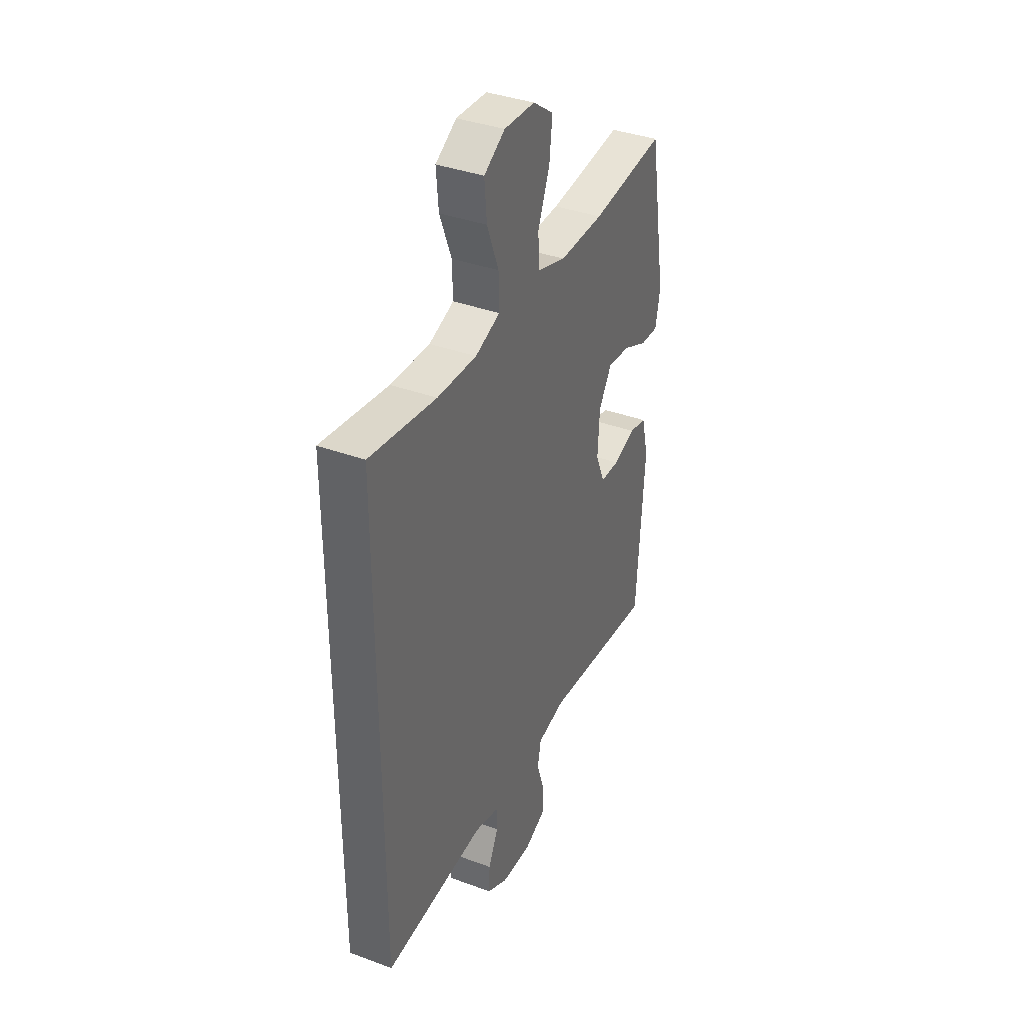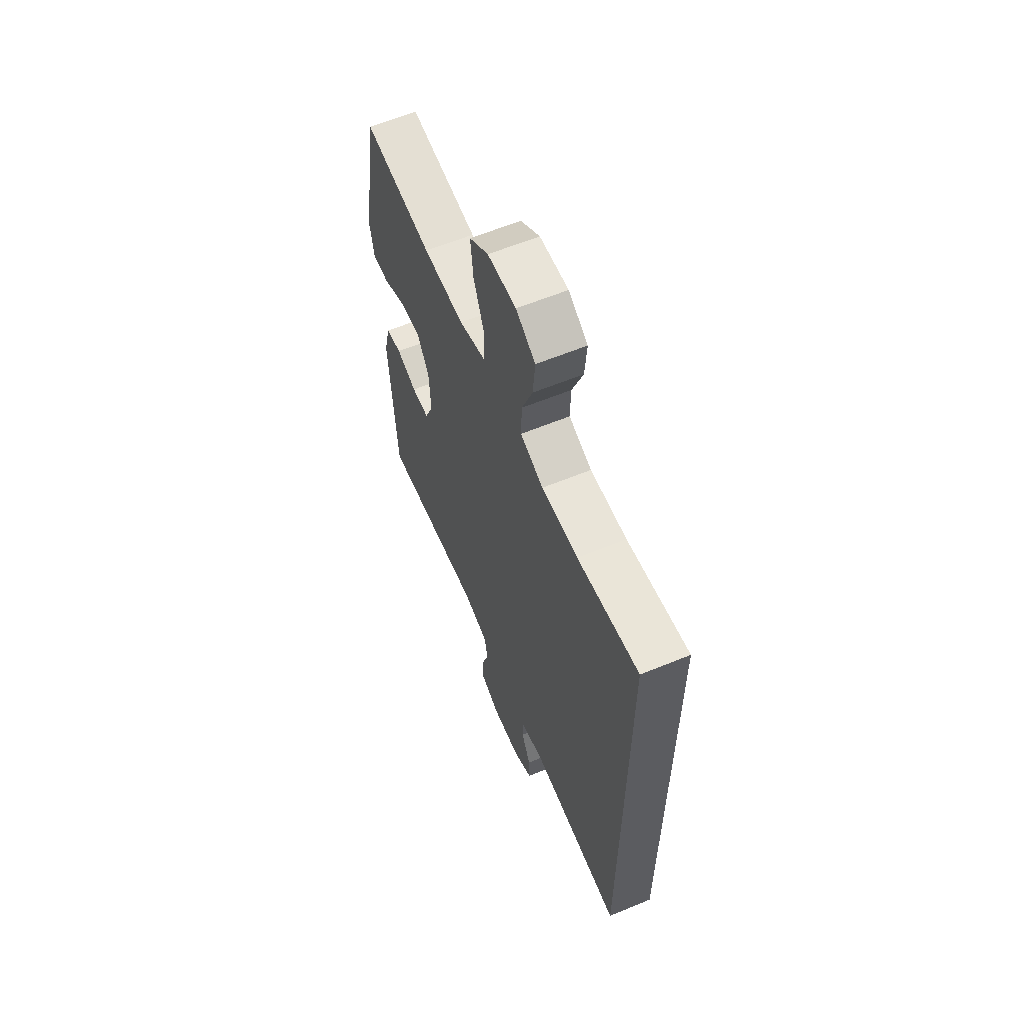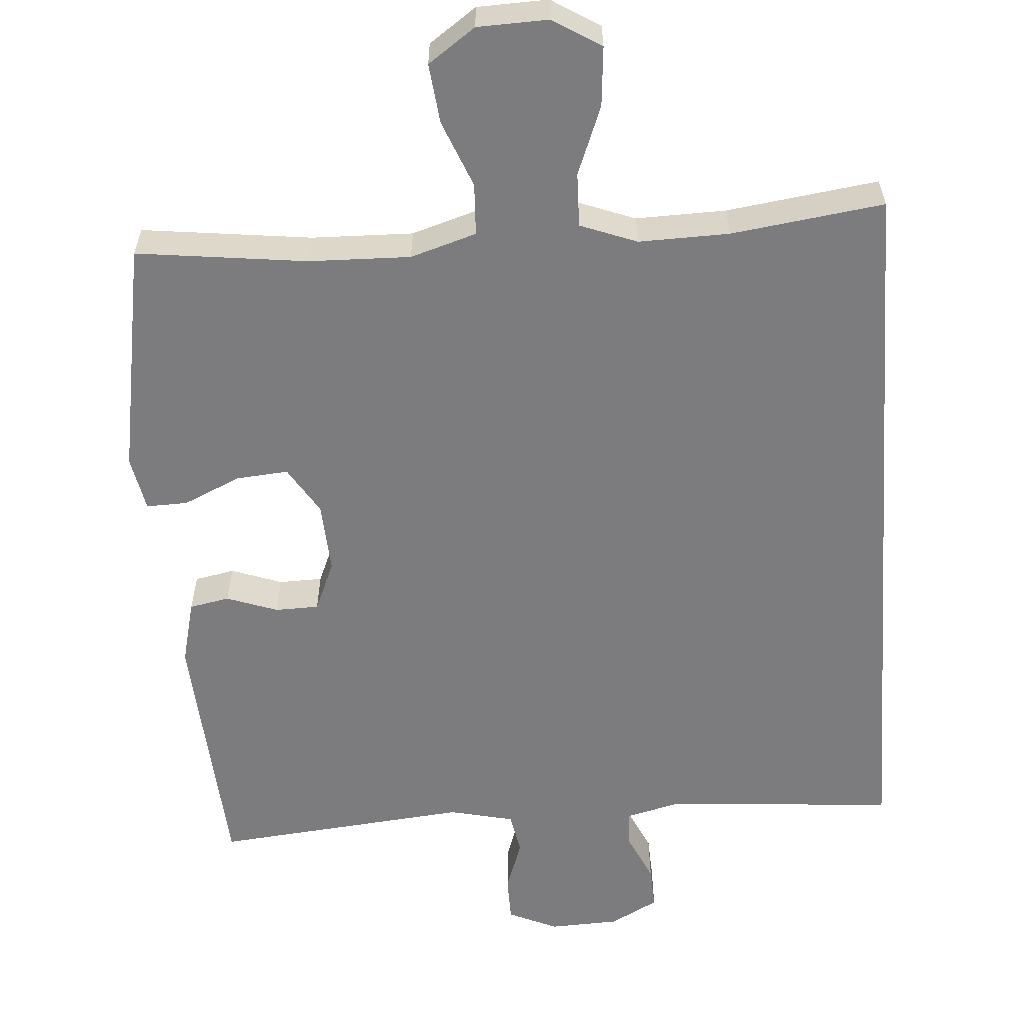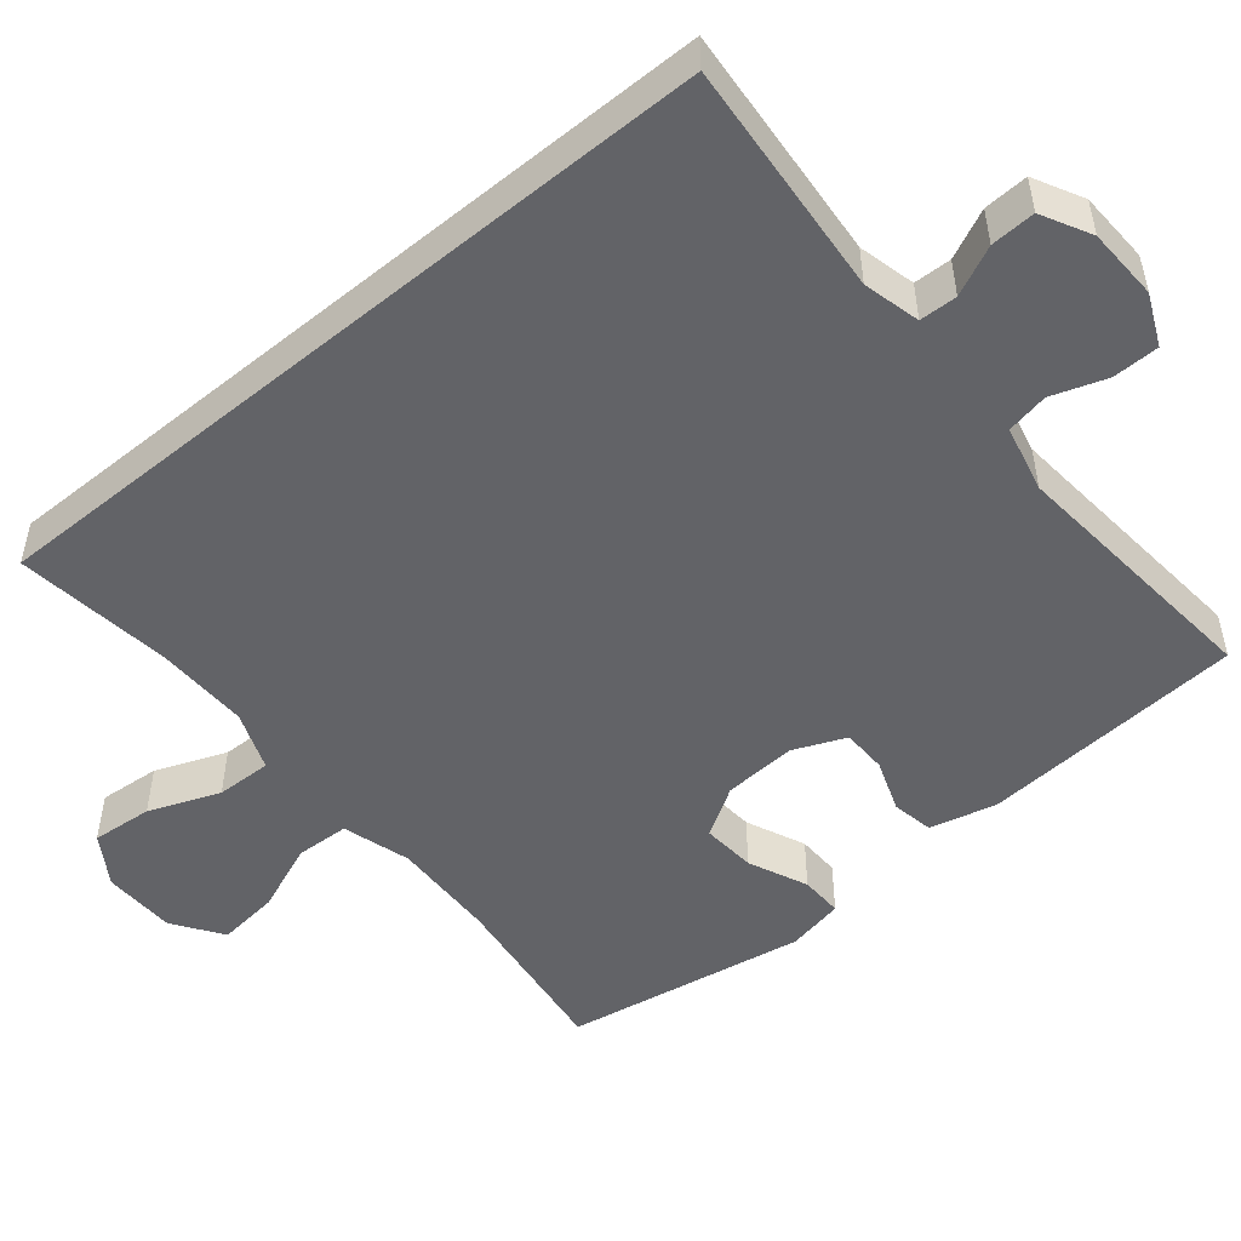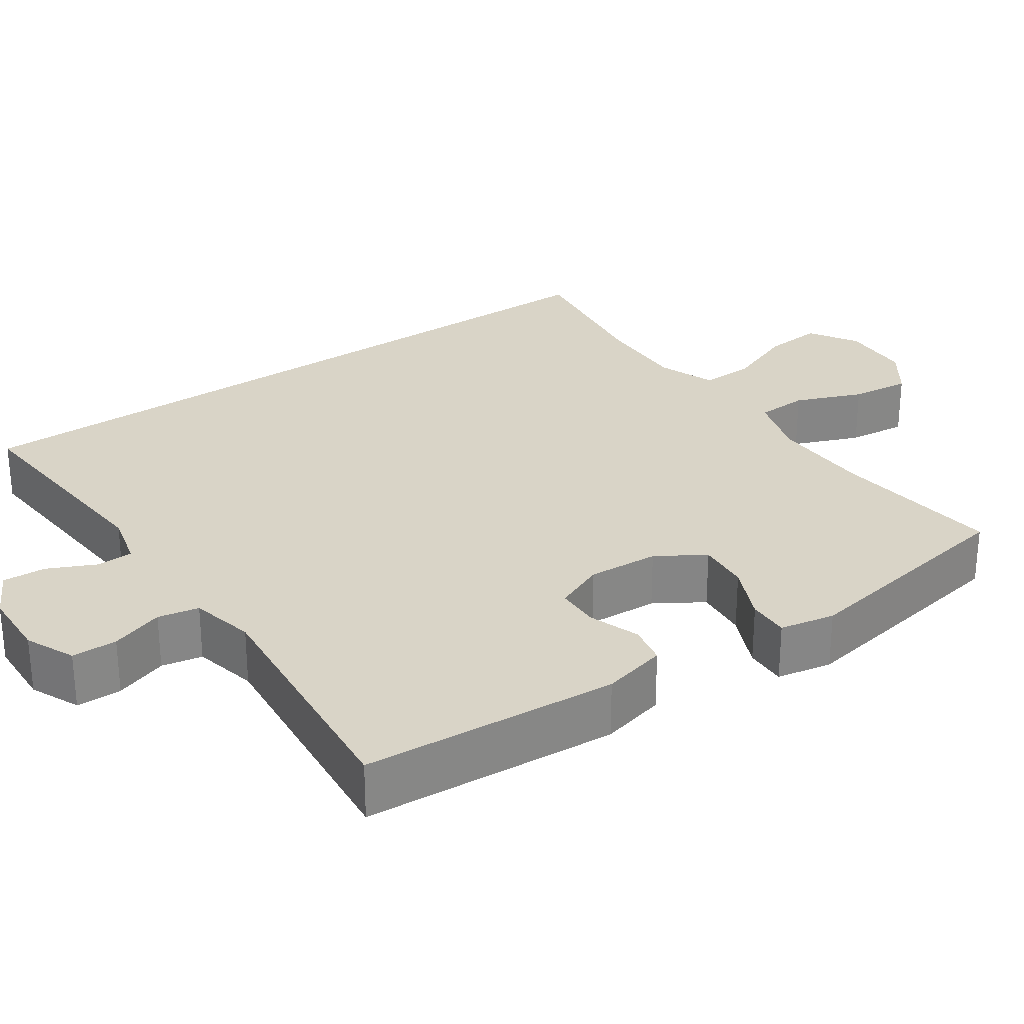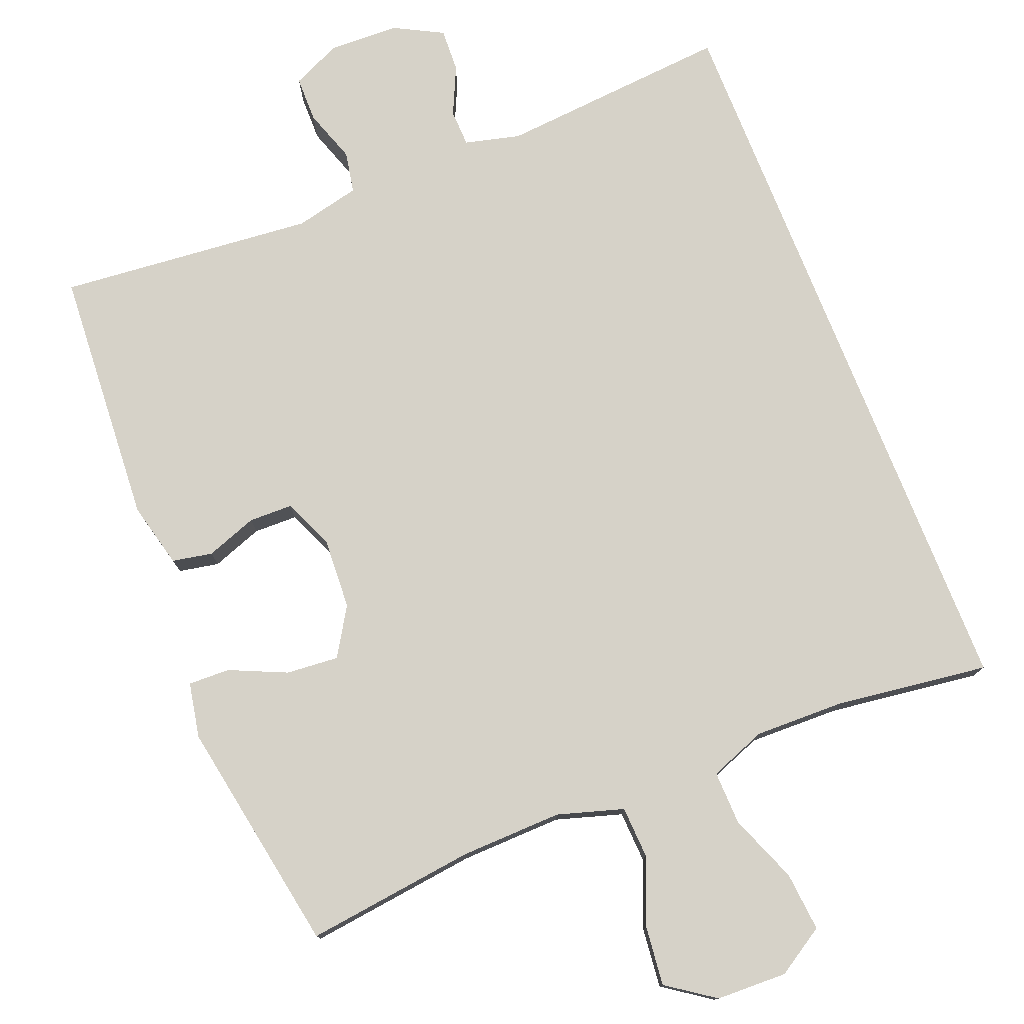
<metadata>
{"format":"obj","ext":"obj","renderer":"f3d","projection":"perspective","resolution":1024,"background":"white","views":[{"elev":37.2,"azim":115.4,"up":"+Z"},{"elev":61.1,"azim":67.2,"up":"+Z"},{"elev":-58.9,"azim":4.1,"up":"+Y"},{"elev":-51.0,"azim":129.4,"up":"+Y"},{"elev":28.5,"azim":-124.7,"up":"+Y"},{"elev":77.5,"azim":-21.8,"up":"+Y"}]}
</metadata>
<code>
o path266
v 0.4974 0.0375 0.4904
v 0.2907 0.0375 0.4624
v 0.1683 0.0375 0.4595
v 0.09109 0.0375 0.4887
v 0.09297 0.0375 0.5618
v 0.1295 0.0375 0.6549
v 0.1365 0.0375 0.7352
v 0.07123 0.0375 0.7758
v -0.0248 0.0375 0.7727
v -0.08882 0.0375 0.7275
v -0.07979 0.0375 0.6469
v -0.04328 0.0375 0.5564
v -0.04656 0.0375 0.4864
v -0.1359 0.0375 0.4589
v -0.2737 0.0375 0.4624
v -0.5045 0.0375 0.4904
v -0.5598 0.0375 0.1727
v -0.5451 0.0375 0.09815
v -0.489 0.0375 0.09983
v -0.4116 0.0375 0.1347
v -0.341 0.0375 0.1407
v -0.3007 0.0375 0.07602
v -0.2951 0.0375 -0.02014
v -0.3241 0.0375 -0.08848
v -0.3834 0.0375 -0.08974
v -0.4524 0.0375 -0.06505
v -0.5067 0.0375 -0.07566
v -0.5282 0.0375 -0.1636
v -0.5045 0.0375 -0.5113
v -0.1589 0.0375 -0.4782
v -0.07133 0.0375 -0.4981
v -0.06053 0.0375 -0.5537
v -0.08504 0.0375 -0.6256
v -0.08434 0.0375 -0.6874
v -0.01767 0.0375 -0.7173
v 0.07702 0.0375 -0.7135
v 0.142 0.0375 -0.679
v 0.1392 0.0375 -0.6201
v 0.1087 0.0375 -0.555
v 0.1102 0.0375 -0.5053
v 0.1851 0.0375 -0.4864
v 0.4974 0.0375 -0.5113
v 0.4974 -0.0375 0.4904
v 0.2907 -0.0375 0.4624
v 0.1683 -0.0375 0.4595
v 0.09109 -0.0375 0.4887
v 0.09297 -0.0375 0.5618
v 0.1295 -0.0375 0.6549
v 0.1365 -0.0375 0.7352
v 0.07123 -0.0375 0.7758
v -0.0248 -0.0375 0.7727
v -0.08882 -0.0375 0.7275
v -0.07979 -0.0375 0.6469
v -0.04328 -0.0375 0.5564
v -0.04656 -0.0375 0.4864
v -0.1359 -0.0375 0.4589
v -0.2737 -0.0375 0.4624
v -0.5045 -0.0375 0.4904
v -0.5598 -0.0375 0.1727
v -0.5451 -0.0375 0.09815
v -0.489 -0.0375 0.09983
v -0.4116 -0.0375 0.1347
v -0.341 -0.0375 0.1407
v -0.3007 -0.0375 0.07602
v -0.2951 -0.0375 -0.02014
v -0.3241 -0.0375 -0.08848
v -0.3834 -0.0375 -0.08974
v -0.4524 -0.0375 -0.06505
v -0.5067 -0.0375 -0.07566
v -0.5282 -0.0375 -0.1636
v -0.5045 -0.0375 -0.5113
v -0.1589 -0.0375 -0.4782
v -0.07133 -0.0375 -0.4981
v -0.06053 -0.0375 -0.5537
v -0.08504 -0.0375 -0.6256
v -0.08434 -0.0375 -0.6874
v -0.01767 -0.0375 -0.7173
v 0.07702 -0.0375 -0.7135
v 0.142 -0.0375 -0.679
v 0.1392 -0.0375 -0.6201
v 0.1087 -0.0375 -0.555
v 0.1102 -0.0375 -0.5053
v 0.1851 -0.0375 -0.4864
v 0.4974 -0.0375 -0.5113
v 0.1365 0.0375 0.7352
v 0.1365 0.0375 0.7352
v 0.07123 0.0375 0.7758
v -0.0248 0.0375 0.7727
v -0.08882 0.0375 0.7275
v -0.08882 0.0375 0.7275
v 0.1295 0.0375 0.6549
v -0.07979 0.0375 0.6469
v 0.09297 0.0375 0.5618
v -0.04328 0.0375 0.5564
v 0.09109 0.0375 0.4887
v 0.09109 0.0375 0.4887
v -0.04656 0.0375 0.4864
v -0.04656 0.0375 0.4864
v 0.4974 0.0375 0.4904
v 0.4974 0.0375 0.4904
v 0.4974 0.0375 -0.5113
v 0.4974 0.0375 -0.5113
v 0.1683 0.0375 0.4595
v -0.1359 0.0375 0.4589
v -0.2737 0.0375 0.4624
v -0.5045 0.0375 0.4904
v -0.5045 0.0375 0.4904
v 0.2907 0.0375 0.4624
v -0.5598 0.0375 0.1727
v -0.4116 0.0375 0.1347
v -0.341 0.0375 0.1407
v -0.341 0.0375 0.1407
v -0.5451 0.0375 0.09815
v -0.5451 0.0375 0.09815
v -0.3007 0.0375 0.07602
v -0.489 0.0375 0.09983
v -0.2951 0.0375 -0.02014
v -0.3241 0.0375 -0.08848
v -0.3241 0.0375 -0.08848
v -0.3834 0.0375 -0.08974
v -0.4524 0.0375 -0.06505
v -0.5067 0.0375 -0.07566
v -0.5067 0.0375 -0.07566
v -0.5282 0.0375 -0.1636
v 0.1851 0.0375 -0.4864
v -0.1589 0.0375 -0.4782
v -0.07133 0.0375 -0.4981
v -0.07133 0.0375 -0.4981
v -0.5045 0.0375 -0.5113
v -0.5045 0.0375 -0.5113
v 0.1102 0.0375 -0.5053
v 0.1102 0.0375 -0.5053
v -0.06053 0.0375 -0.5537
v 0.1087 0.0375 -0.555
v -0.08504 0.0375 -0.6256
v 0.1392 0.0375 -0.6201
v 0.142 0.0375 -0.679
v 0.142 0.0375 -0.679
v -0.08434 0.0375 -0.6874
v -0.08434 0.0375 -0.6874
v 0.07702 0.0375 -0.7135
v -0.01767 0.0375 -0.7173
v 0.1365 -0.0375 0.7352
v 0.1365 -0.0375 0.7352
v 0.07123 -0.0375 0.7758
v -0.0248 -0.0375 0.7727
v -0.08882 -0.0375 0.7275
v -0.08882 -0.0375 0.7275
v 0.1295 -0.0375 0.6549
v -0.07979 -0.0375 0.6469
v 0.09297 -0.0375 0.5618
v -0.04328 -0.0375 0.5564
v 0.09109 -0.0375 0.4887
v 0.09109 -0.0375 0.4887
v -0.04656 -0.0375 0.4864
v -0.04656 -0.0375 0.4864
v 0.4974 -0.0375 0.4904
v 0.4974 -0.0375 0.4904
v 0.4974 -0.0375 -0.5113
v 0.4974 -0.0375 -0.5113
v 0.1683 -0.0375 0.4595
v -0.1359 -0.0375 0.4589
v -0.2737 -0.0375 0.4624
v -0.5045 -0.0375 0.4904
v -0.5045 -0.0375 0.4904
v 0.2907 -0.0375 0.4624
v -0.5598 -0.0375 0.1727
v -0.4116 -0.0375 0.1347
v -0.341 -0.0375 0.1407
v -0.341 -0.0375 0.1407
v -0.5451 -0.0375 0.09815
v -0.5451 -0.0375 0.09815
v -0.3007 -0.0375 0.07602
v -0.489 -0.0375 0.09983
v -0.2951 -0.0375 -0.02014
v -0.3241 -0.0375 -0.08848
v -0.3241 -0.0375 -0.08848
v -0.3834 -0.0375 -0.08974
v -0.4524 -0.0375 -0.06505
v -0.5067 -0.0375 -0.07566
v -0.5067 -0.0375 -0.07566
v -0.5282 -0.0375 -0.1636
v 0.1851 -0.0375 -0.4864
v -0.1589 -0.0375 -0.4782
v -0.07133 -0.0375 -0.4981
v -0.07133 -0.0375 -0.4981
v -0.5045 -0.0375 -0.5113
v -0.5045 -0.0375 -0.5113
v 0.1102 -0.0375 -0.5053
v 0.1102 -0.0375 -0.5053
v -0.06053 -0.0375 -0.5537
v 0.1087 -0.0375 -0.555
v -0.08504 -0.0375 -0.6256
v 0.1392 -0.0375 -0.6201
v 0.142 -0.0375 -0.679
v 0.142 -0.0375 -0.679
v -0.08434 -0.0375 -0.6874
v -0.08434 -0.0375 -0.6874
v 0.07702 -0.0375 -0.7135
v -0.01767 -0.0375 -0.7173
f 167 168 164
f 145 146 149
f 173 162 169
f 192 189 191
f 163 169 162
f 195 194 199
f 182 178 179
f 169 163 168
f 200 192 191
f 161 155 173
f 199 192 200
f 185 175 176
f 187 178 182
f 153 152 155
f 183 161 175
f 184 176 187
f 175 161 173
f 161 183 166
f 159 166 183
f 191 189 185
f 189 183 175
f 152 151 150
f 150 149 146
f 185 189 175
f 147 150 146
f 149 150 151
f 174 167 171
f 185 176 184
f 143 145 149
f 168 167 174
f 197 200 193
f 193 200 191
f 192 199 194
f 157 166 159
f 182 179 180
f 187 176 178
f 161 153 155
f 155 162 173
f 164 168 163
f 151 152 153
f 86 8 50 144
f 8 9 51 50
f 9 90 148 51
f 6 7 49 48
f 10 11 53 52
f 5 6 48 47
f 11 12 54 53
f 96 5 47 154
f 12 98 156 54
f 102 100 158 160
f 3 4 46 45
f 13 14 56 55
f 15 107 165 57
f 1 2 44 43
f 14 15 57 56
f 2 3 45 44
f 16 17 59 58
f 20 112 170 62
f 17 114 172 59
f 21 22 64 63
f 19 20 62 61
f 18 19 61 60
f 22 23 65 64
f 23 119 177 65
f 25 26 68 67
f 26 123 181 68
f 27 28 70 69
f 24 25 67 66
f 41 42 84 83
f 30 128 186 72
f 130 30 72 188
f 28 29 71 70
f 132 41 83 190
f 31 32 74 73
f 39 40 82 81
f 32 33 75 74
f 38 39 81 80
f 138 38 80 196
f 33 140 198 75
f 36 37 79 78
f 35 36 78 77
f 34 35 77 76
f 109 106 110
f 87 91 88
f 115 111 104
f 134 133 131
f 105 104 111
f 137 141 136
f 124 121 120
f 111 110 105
f 142 133 134
f 103 115 97
f 141 142 134
f 127 118 117
f 129 124 120
f 95 97 94
f 125 117 103
f 126 129 118
f 117 115 103
f 103 108 125
f 101 125 108
f 133 127 131
f 131 117 125
f 94 92 93
f 92 88 91
f 127 117 131
f 89 88 92
f 91 93 92
f 116 113 109
f 127 126 118
f 85 91 87
f 110 116 109
f 139 135 142
f 135 133 142
f 134 136 141
f 99 101 108
f 124 122 121
f 129 120 118
f 103 97 95
f 97 115 104
f 106 105 110
f 93 95 94

</code>
